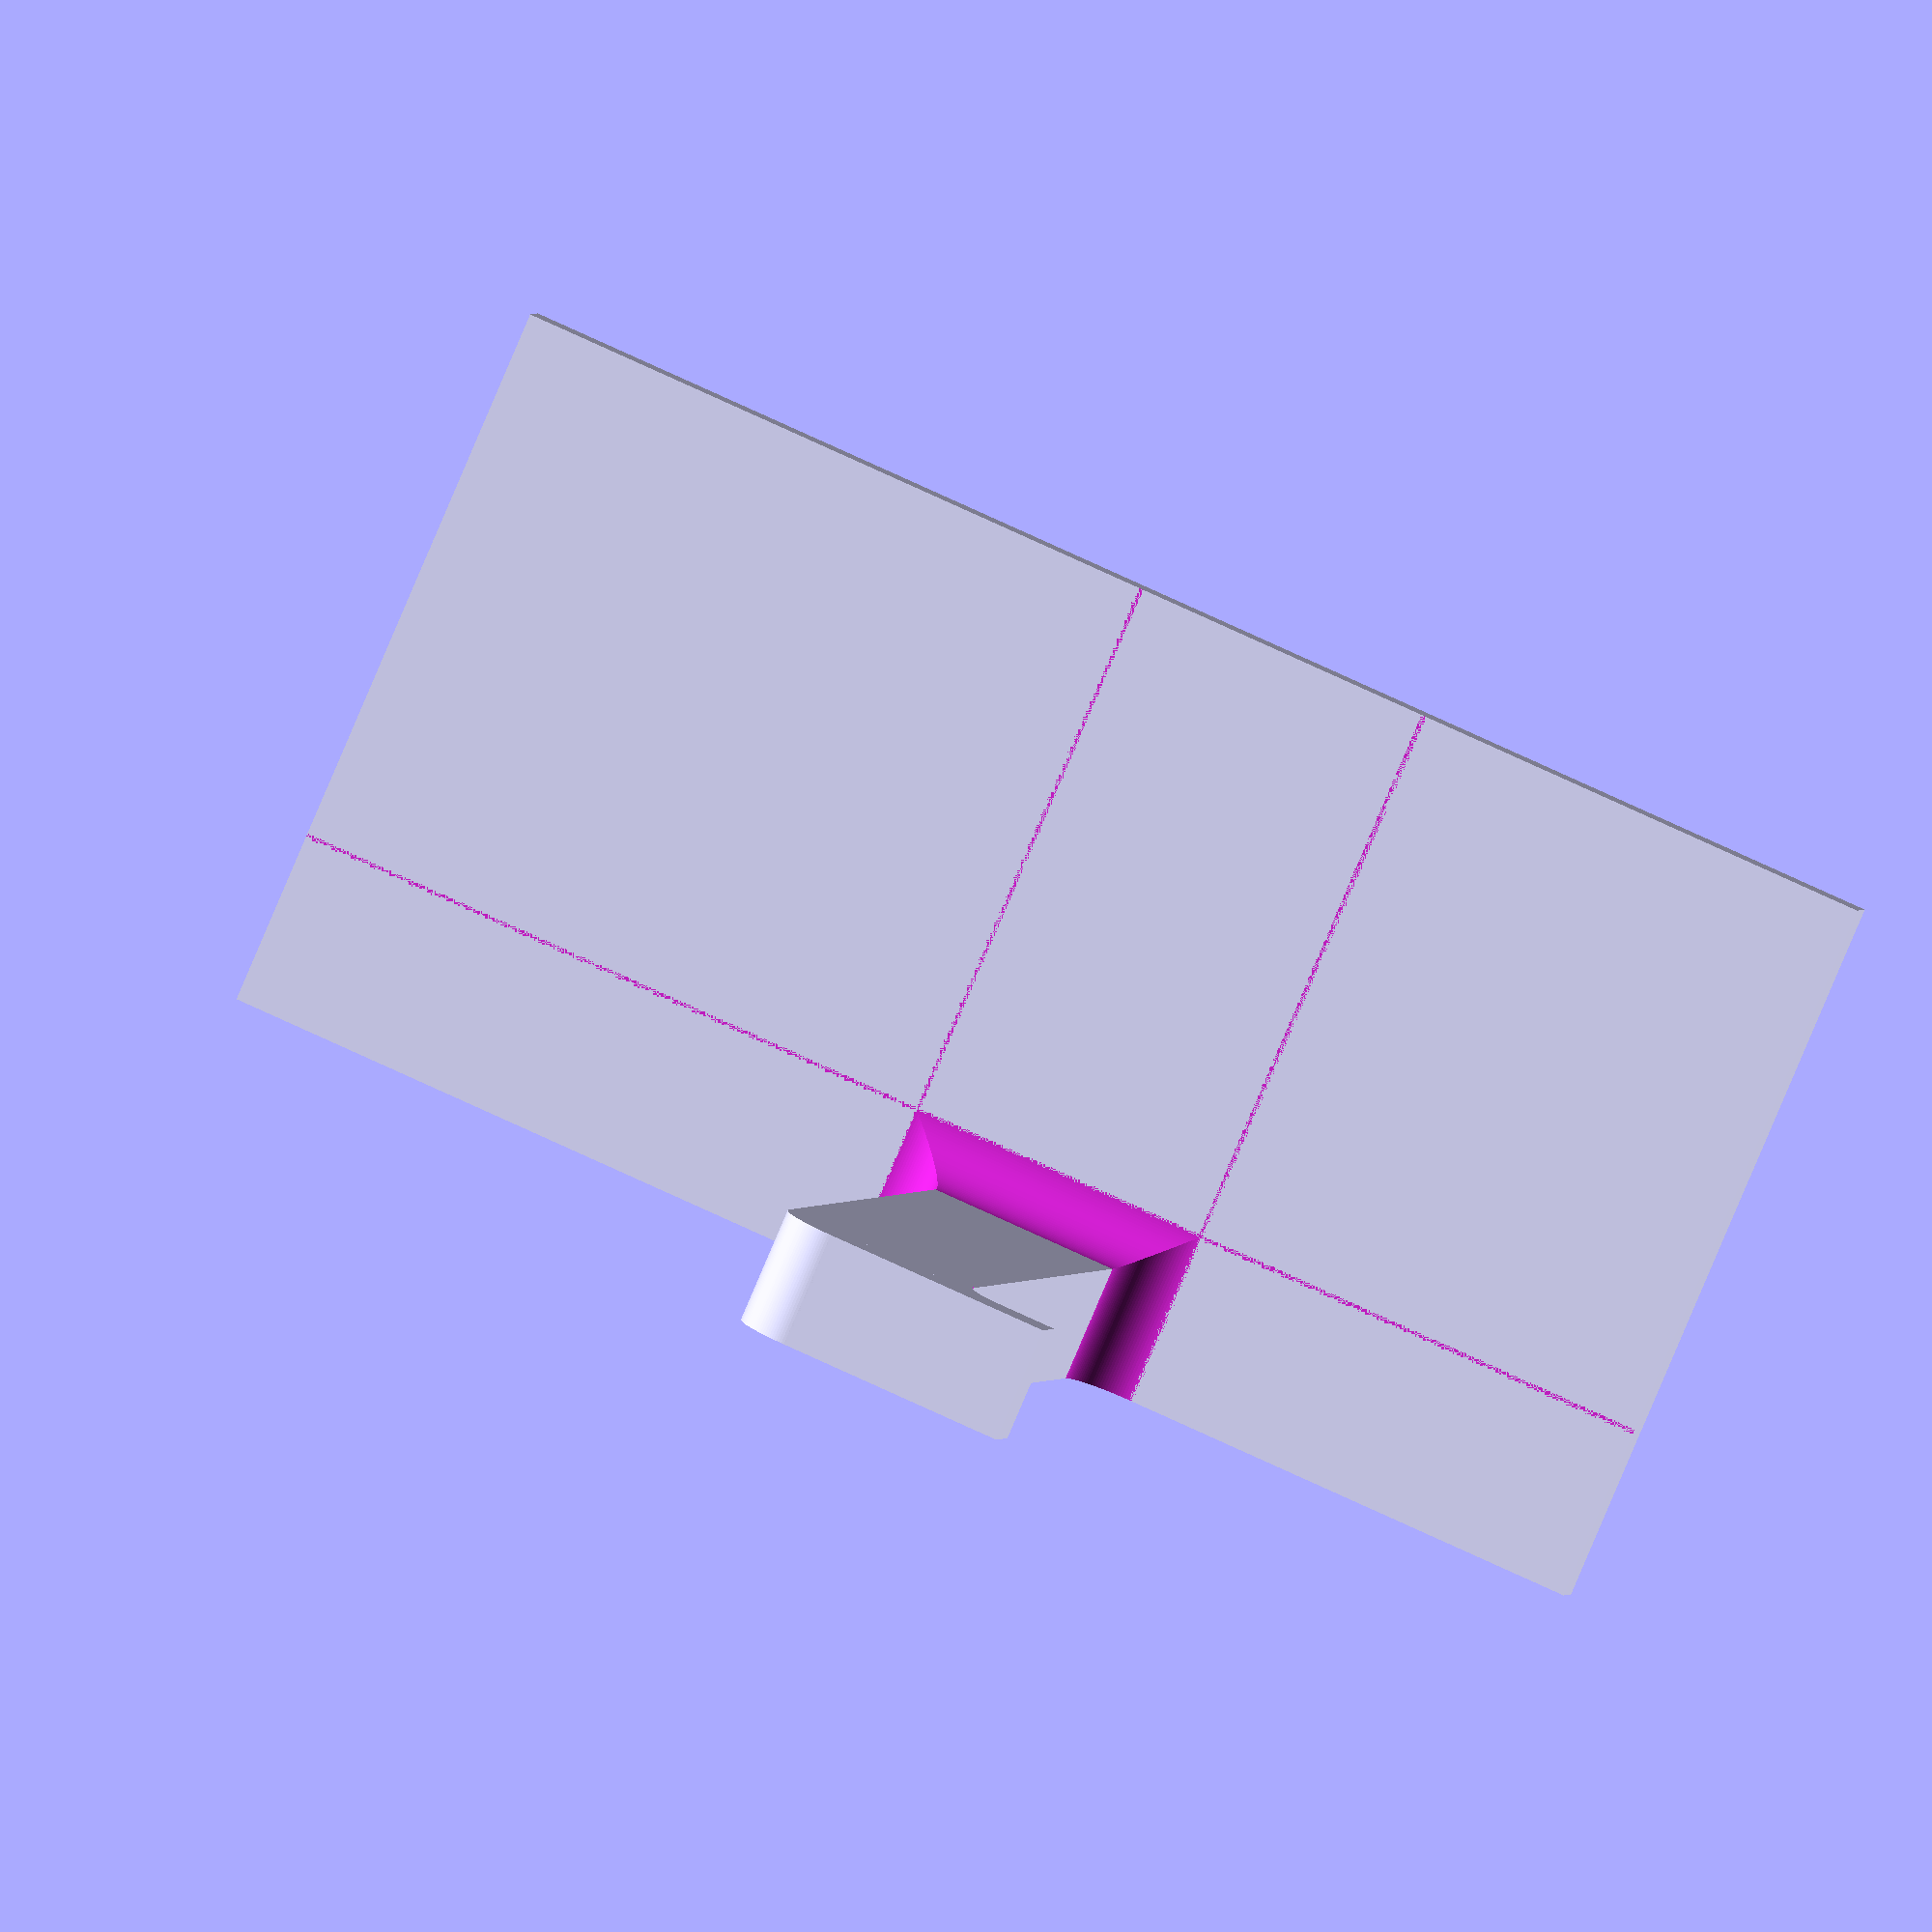
<openscad>
lw=0.4;
lh=0.32;

$fn=128;

th=fh(6);
w=fw(2);

difference() {
union() {
  // tongue
  cube([42,fw(10),th]);
  // end
  translate([42,3]) cylinder(h=th,r=3);
  translate([42,3]) cube([3,5+10-3,th]);
  // end internal fillet
  difference() {
    translate([42-2,10]) cube([2,2,th]);
    translate([42-2,10+2,-1]) cylinder(h=100,r=2);
  }
  // base
  translate([-fw(2),-75/2]) cube([fw(2),75,fh(19*2)]);
  // base fillet
  difference() {
    translate([0,-3]) cube([3,10+2*3,th+3]);
    translate([3,-3]) cylinder(h=100,r=3,center=true);
    translate([3,10+3]) cylinder(h=100,r=3,center=true);
    rotate([-90,0,0]) translate([3,-3-th]) cylinder(h=100,r=3,center=true);
  }
}
translate([0,1.2,1]) cube([42,fw(10)-2*1.2,th-2*1]);
}

module section() {
}

function f(x,target)=ceil(x/target)*target;
function fw(x)=f(x,lw);
function fh(x)=f(x,lh);

</openscad>
<views>
elev=263.7 azim=282.0 roll=203.1 proj=o view=solid
</views>
